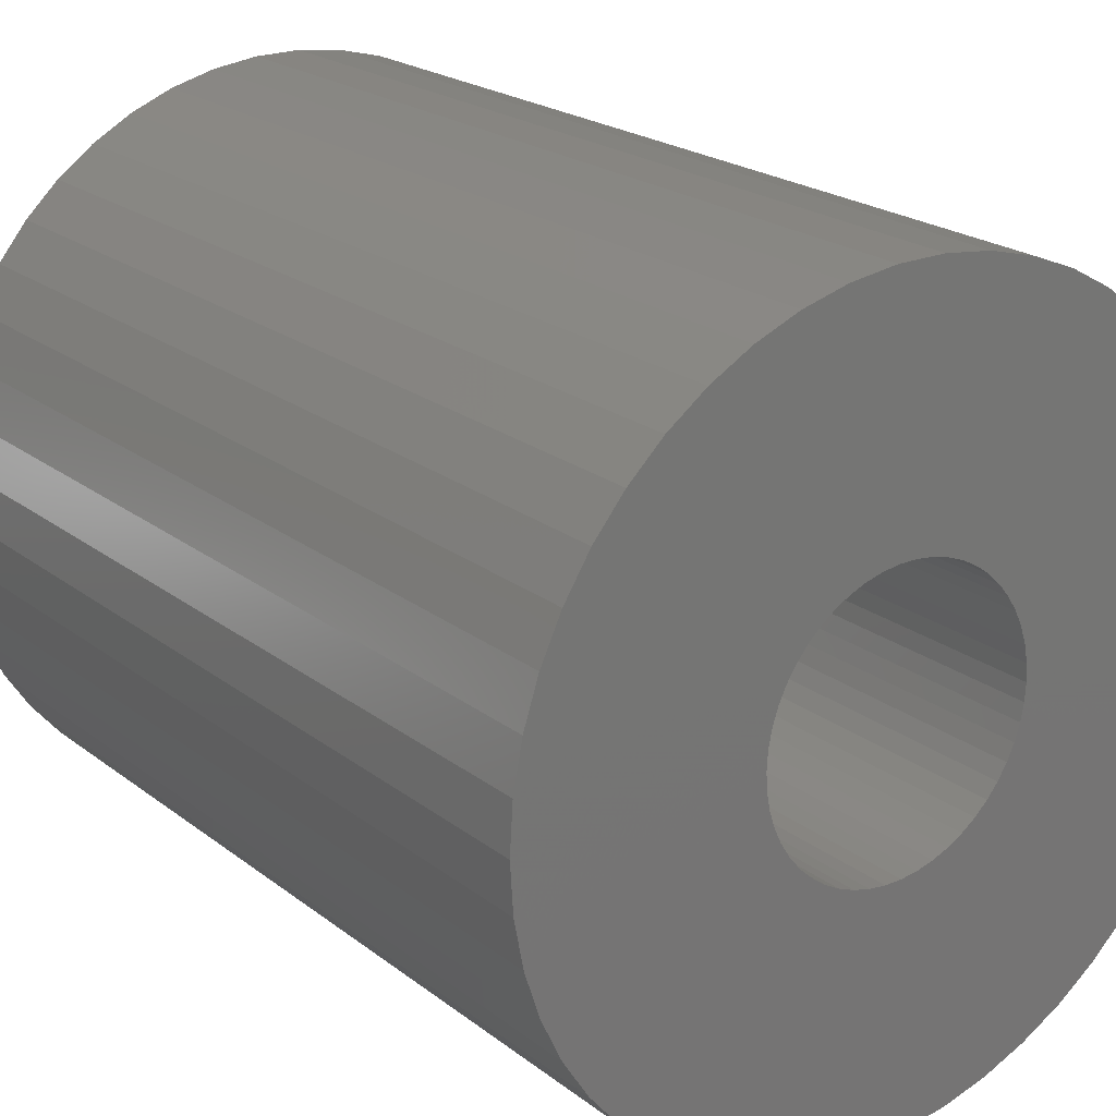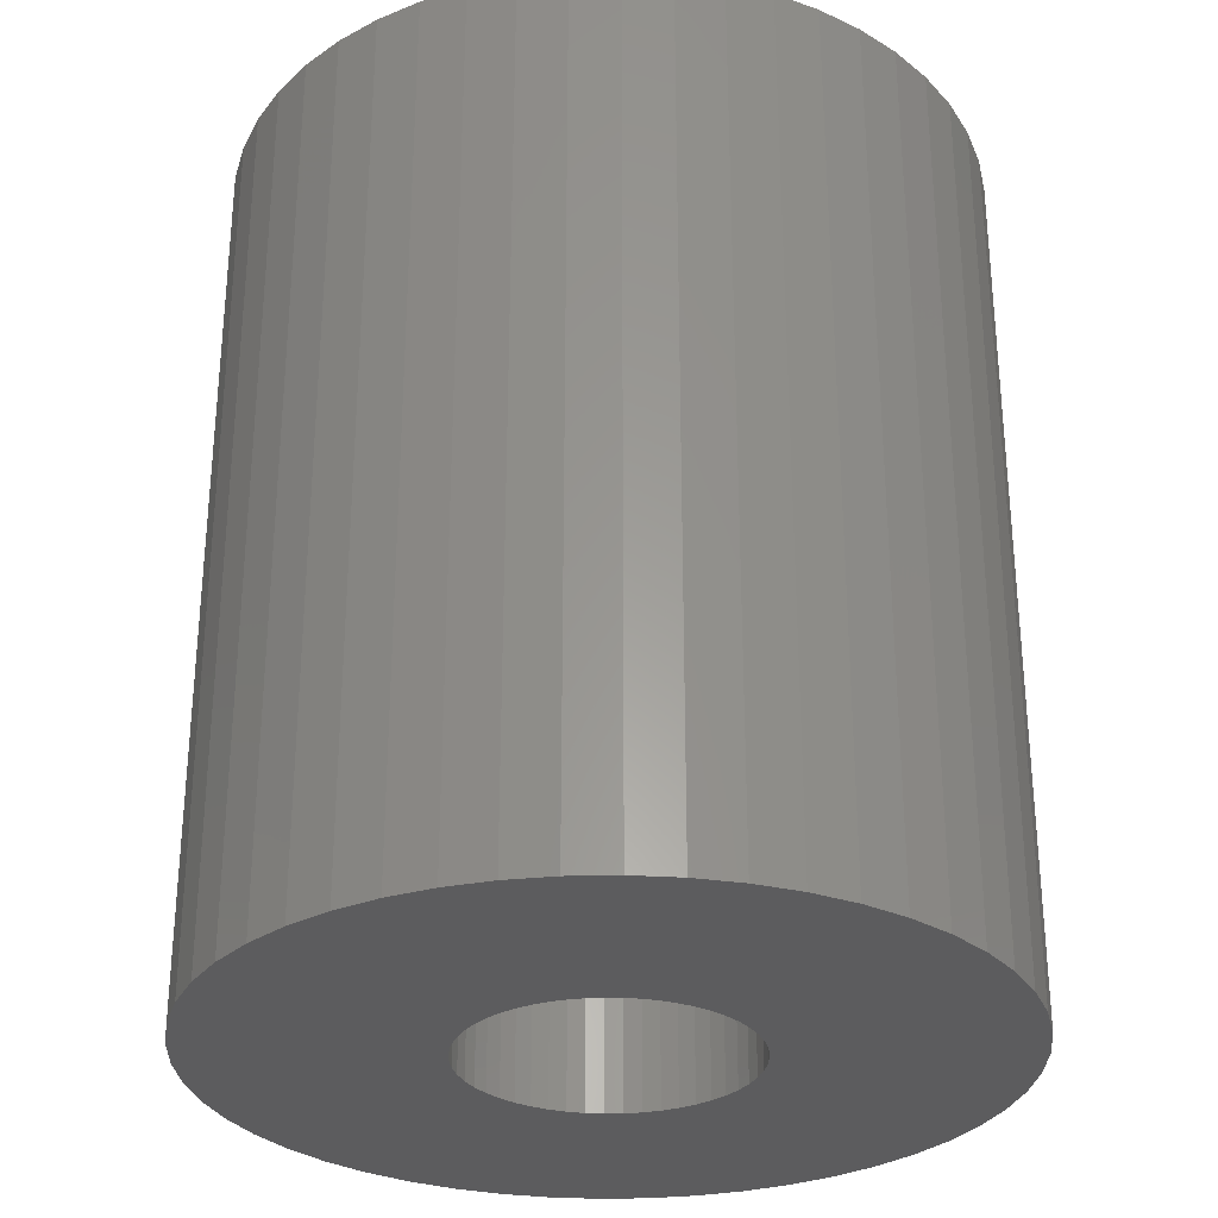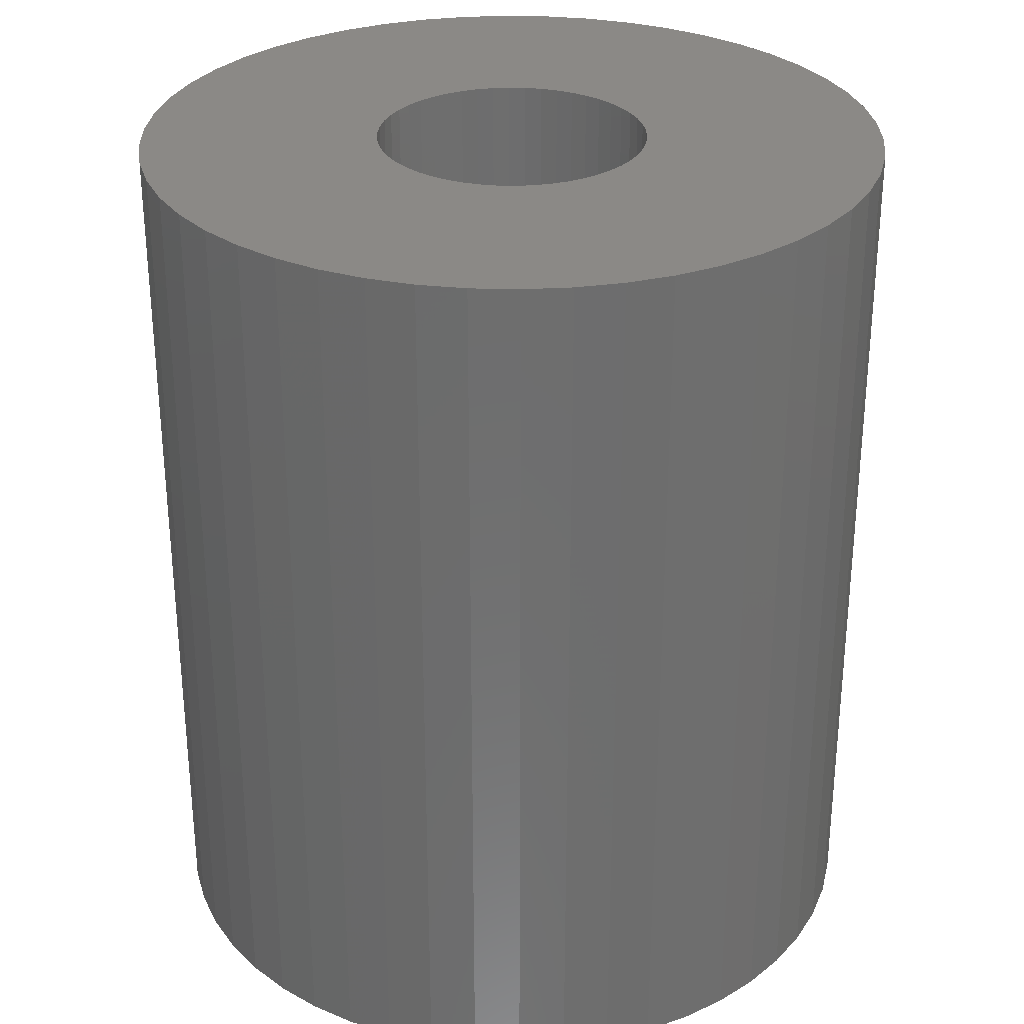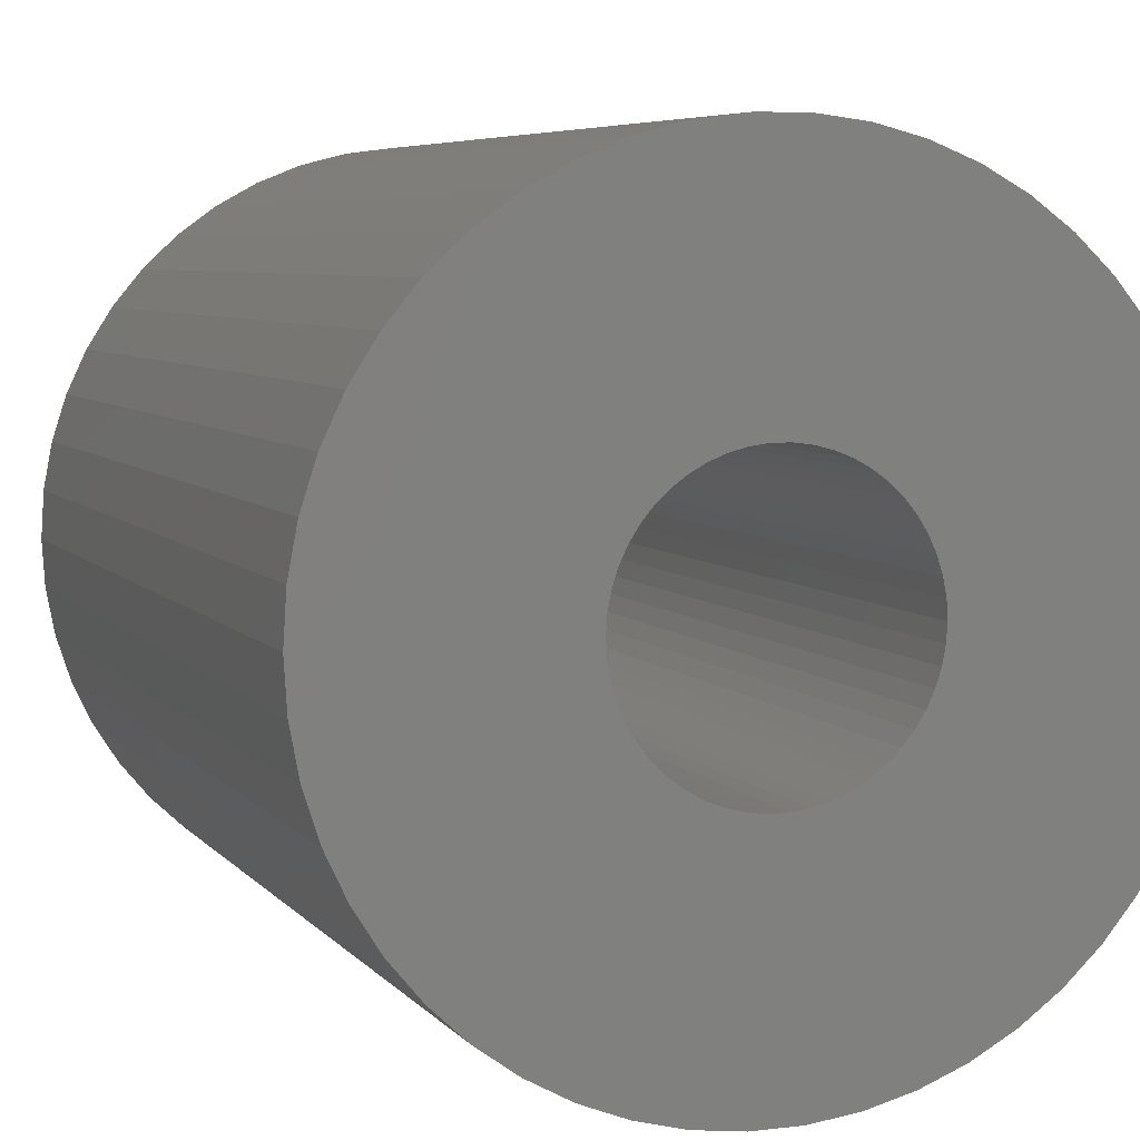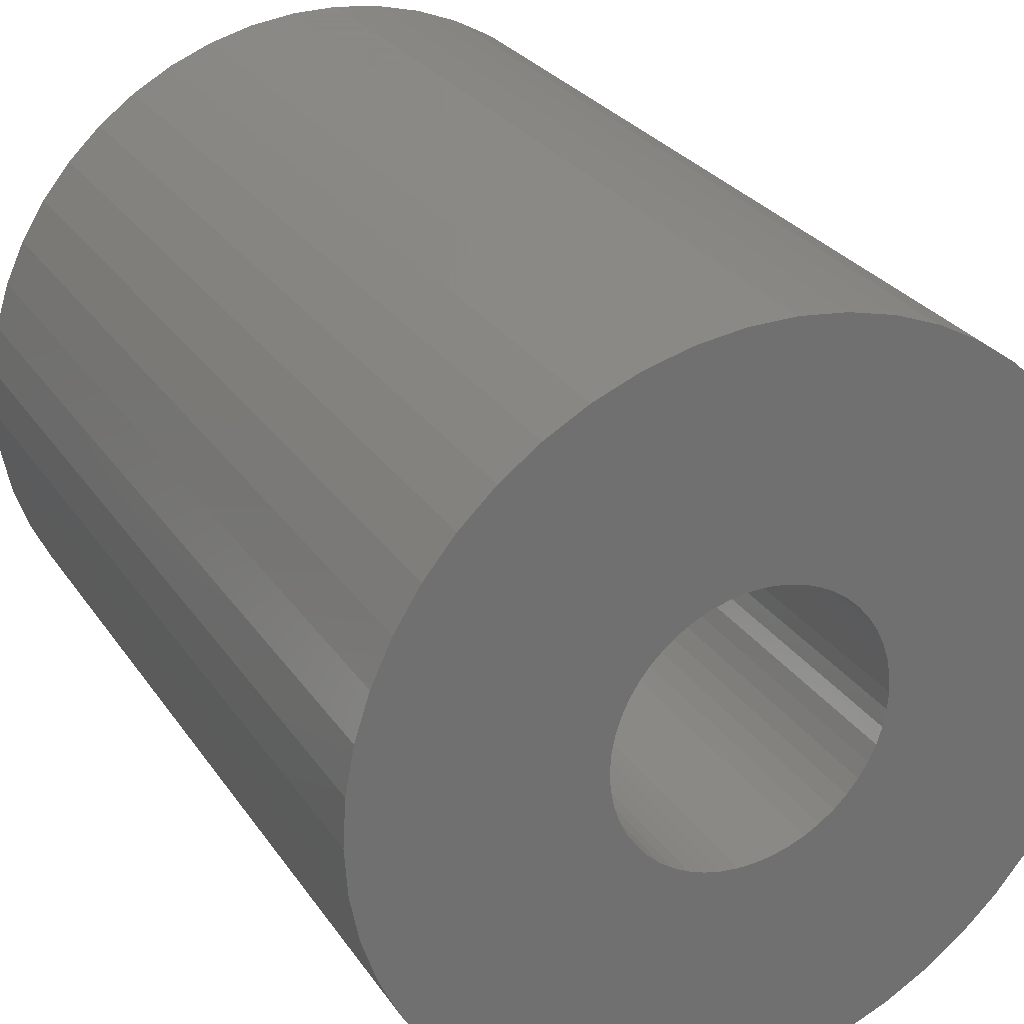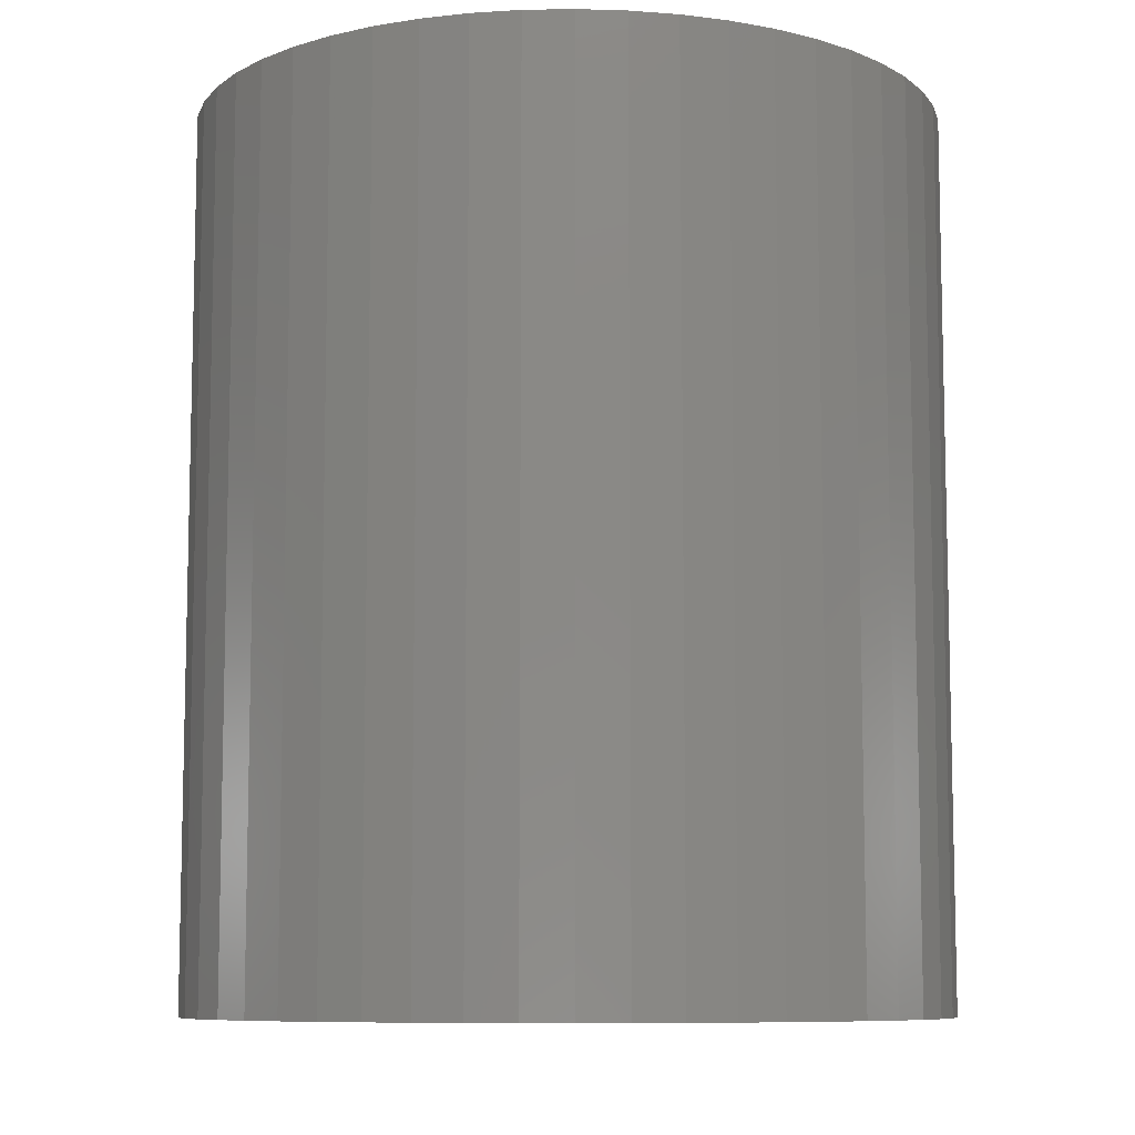
<metadata>
{"format":"stl","ext":"stl","renderer":"f3d","projection":"perspective","resolution":1024,"background":"white","views":[{"elev":21.6,"azim":143.0,"up":"+Y"},{"elev":-29.8,"azim":-70.1,"up":"+Z"},{"elev":29.9,"azim":-33.6,"up":"+Z"},{"elev":6.0,"azim":159.6,"up":"+Y"},{"elev":27.9,"azim":-27.2,"up":"+Y"},{"elev":-8.7,"azim":-33.4,"up":"+Z"}]}
</metadata>
<code>
# stl→obj: 200 verts, 400 faces
v -4.116 1.057 -5
v -3.952 1.565 5
v -3.952 1.565 -5
v -4.116 1.057 5
v 3.724 2.047 5
v 3.438 2.498 -5
v 3.438 2.498 5
v 3.724 2.047 -5
v 1.313 4.042 -5
v 0.7964 4.175 5
v 1.313 4.042 5
v 0.7964 4.175 -5
v 1.81 3.846 -5
v 1.81 3.846 5
v -1.313 4.042 -5
v -1.81 3.846 5
v -1.313 4.042 5
v -1.81 3.846 -5
v -3.724 2.047 5
v -3.724 2.047 -5
v 4.116 -1.057 5
v 4.216 -0.5327 -5
v 4.216 -0.5327 5
v 4.116 -1.057 -5
v 4.216 0.5327 5
v 4.116 1.057 -5
v 4.116 1.057 5
v 4.216 0.5327 -5
v 0.2669 4.242 5
v 0.2669 4.242 -5
v 2.709 3.275 -5
v 2.277 3.588 5
v 2.709 3.275 5
v 2.277 3.588 -5
v -4.216 0.5327 -5
v -4.216 0.5327 5
v -3.438 2.498 -5
v -3.098 2.909 5
v -3.098 2.909 -5
v -3.438 2.498 5
v -2.277 3.588 5
v -2.277 3.588 -5
v -0.2669 4.242 -5
v -0.7964 4.175 5
v -0.2669 4.242 5
v -0.7964 4.175 -5
v 4.25 0 5
v 4.25 0 -5
v 3.952 -1.565 5
v 3.952 -1.565 -5
v 2.277 -3.588 -5
v 2.709 -3.275 5
v 2.277 -3.588 5
v 2.709 -3.275 -5
v 3.098 2.909 -5
v 3.098 2.909 5
v -4.25 0 -5
v -4.25 0 5
v 1.55 0 5
v 1.538 0.1943 5
v 1.501 0.3855 5
v 3.952 1.565 5
v 1.538 -0.1943 5
v 1.441 0.5706 5
v 1.358 0.7467 5
v 1.501 -0.3855 5
v 1.254 0.9111 5
v 1.13 1.061 5
v 1.441 -0.5706 5
v 0.988 1.194 5
v 3.724 -2.047 5
v 0.8305 1.309 5
v 1.358 -0.7467 5
v 3.438 -2.498 5
v 0.66 1.402 5
v 0.479 1.474 5
v 0.2904 1.523 5
v 0.09732 1.547 5
v -0.09732 1.547 5
v -0.2904 1.523 5
v -0.479 1.474 5
v -0.66 1.402 5
v -0.8305 1.309 5
v -0.988 1.194 5
v -2.709 3.275 5
v -1.13 1.061 5
v -1.254 0.9111 5
v -1.358 0.7467 5
v 1.254 -0.9111 5
v 3.098 -2.909 5
v 1.13 -1.061 5
v 0.988 -1.194 5
v 0.8305 -1.309 5
v 1.81 -3.846 5
v 0.66 -1.402 5
v 1.313 -4.042 5
v 0.479 -1.474 5
v 0.7964 -4.175 5
v 0.2904 -1.523 5
v 0.2669 -4.242 5
v 0.09732 -1.547 5
v -0.09732 -1.547 5
v -0.2669 -4.242 5
v -0.2904 -1.523 5
v -0.7964 -4.175 5
v -0.479 -1.474 5
v -1.313 -4.042 5
v -0.66 -1.402 5
v -1.81 -3.846 5
v -0.8305 -1.309 5
v -2.277 -3.588 5
v -0.988 -1.194 5
v -2.709 -3.275 5
v -1.13 -1.061 5
v -3.098 -2.909 5
v -1.254 -0.9111 5
v -3.438 -2.498 5
v -1.358 -0.7467 5
v -3.724 -2.047 5
v -1.441 -0.5706 5
v -3.952 -1.565 5
v -1.501 -0.3855 5
v -4.116 -1.057 5
v -1.538 -0.1943 5
v -4.216 -0.5327 5
v -1.55 0 5
v -1.441 0.5706 5
v -1.501 0.3855 5
v -1.538 0.1943 5
v -2.709 3.275 -5
v 3.724 -2.047 -5
v 3.438 -2.498 -5
v -0.2669 -4.242 -5
v 0.2669 -4.242 -5
v 1.55 0 -5
v 1.538 -0.1943 -5
v 1.501 -0.3855 -5
v 1.538 0.1943 -5
v 1.441 -0.5706 -5
v 1.358 -0.7467 -5
v 1.501 0.3855 -5
v 1.254 -0.9111 -5
v 3.098 -2.909 -5
v 3.952 1.565 -5
v 1.13 -1.061 -5
v 1.441 0.5706 -5
v 0.988 -1.194 -5
v 0.8305 -1.309 -5
v 1.81 -3.846 -5
v 1.358 0.7467 -5
v 0.66 -1.402 -5
v 1.313 -4.042 -5
v 0.479 -1.474 -5
v 0.7964 -4.175 -5
v 0.2904 -1.523 -5
v 0.09732 -1.547 -5
v -0.09732 -1.547 -5
v -0.2904 -1.523 -5
v -0.7964 -4.175 -5
v -0.479 -1.474 -5
v -1.313 -4.042 -5
v -0.66 -1.402 -5
v -1.81 -3.846 -5
v -0.8305 -1.309 -5
v -2.277 -3.588 -5
v -0.988 -1.194 -5
v -2.709 -3.275 -5
v -1.13 -1.061 -5
v -3.098 -2.909 -5
v -1.254 -0.9111 -5
v -3.438 -2.498 -5
v -1.358 -0.7467 -5
v 1.254 0.9111 -5
v 1.13 1.061 -5
v 0.988 1.194 -5
v 0.8305 1.309 -5
v 0.66 1.402 -5
v 0.479 1.474 -5
v 0.2904 1.523 -5
v 0.09732 1.547 -5
v -0.09732 1.547 -5
v -0.2904 1.523 -5
v -0.479 1.474 -5
v -0.66 1.402 -5
v -0.8305 1.309 -5
v -0.988 1.194 -5
v -1.13 1.061 -5
v -1.254 0.9111 -5
v -1.358 0.7467 -5
v -1.441 0.5706 -5
v -1.501 0.3855 -5
v -1.538 0.1943 -5
v -1.55 0 -5
v -3.724 -2.047 -5
v -1.441 -0.5706 -5
v -3.952 -1.565 -5
v -1.501 -0.3855 -5
v -4.116 -1.057 -5
v -1.538 -0.1943 -5
v -4.216 -0.5327 -5
f 1 2 3
f 2 1 4
f 5 6 7
f 6 5 8
f 9 10 11
f 10 9 12
f 13 11 14
f 11 13 9
f 15 16 17
f 16 15 18
f 3 19 20
f 19 3 2
f 21 22 23
f 22 21 24
f 25 26 27
f 26 25 28
f 12 29 10
f 29 12 30
f 31 32 33
f 32 31 34
f 35 4 1
f 4 35 36
f 37 38 39
f 38 37 40
f 18 41 16
f 41 18 42
f 43 44 45
f 44 43 46
f 47 28 25
f 28 47 48
f 49 24 21
f 24 49 50
f 51 52 53
f 52 51 54
f 55 33 56
f 33 55 31
f 30 45 29
f 45 30 43
f 34 14 32
f 14 34 13
f 57 36 35
f 36 57 58
f 59 47 25
f 60 25 27
f 47 59 23
f 61 27 62
f 63 23 59
f 64 62 5
f 23 63 21
f 65 5 7
f 66 21 63
f 67 7 56
f 21 66 49
f 68 56 33
f 69 49 66
f 70 33 32
f 49 69 71
f 72 32 14
f 73 71 69
f 71 73 74
f 25 60 59
f 27 61 60
f 62 64 61
f 5 65 64
f 75 14 11
f 7 67 65
f 56 68 67
f 33 70 68
f 32 72 70
f 76 11 10
f 14 75 72
f 11 76 75
f 10 77 76
f 29 77 10
f 29 78 77
f 29 79 78
f 45 79 29
f 45 80 79
f 44 80 45
f 80 44 81
f 17 81 44
f 81 17 82
f 16 82 17
f 82 16 83
f 41 83 16
f 83 41 84
f 85 84 41
f 84 85 86
f 38 86 85
f 86 38 87
f 40 87 38
f 87 40 88
f 89 74 73
f 74 89 90
f 91 90 89
f 90 91 52
f 92 52 91
f 52 92 53
f 93 53 92
f 53 93 94
f 95 94 93
f 94 95 96
f 97 96 95
f 96 97 98
f 99 98 97
f 99 100 98
f 101 100 99
f 102 100 101
f 102 103 100
f 104 103 102
f 105 104 106
f 107 106 108
f 104 105 103
f 109 108 110
f 111 110 112
f 113 112 114
f 115 114 116
f 106 107 105
f 117 116 118
f 119 118 120
f 121 120 122
f 123 122 124
f 125 124 126
f 19 88 40
f 108 109 107
f 88 19 127
f 110 111 109
f 2 127 19
f 112 113 111
f 127 2 128
f 114 115 113
f 4 128 2
f 116 117 115
f 128 4 129
f 118 119 117
f 36 129 4
f 120 121 119
f 129 36 126
f 122 123 121
f 58 126 36
f 124 125 123
f 126 58 125
f 20 40 37
f 40 20 19
f 46 17 44
f 17 46 15
f 42 85 41
f 85 42 130
f 130 38 85
f 38 130 39
f 74 131 71
f 131 74 132
f 133 100 103
f 100 133 134
f 135 48 22
f 136 22 24
f 48 135 28
f 137 24 50
f 138 28 135
f 139 50 131
f 28 138 26
f 140 131 132
f 141 26 138
f 142 132 143
f 26 141 144
f 145 143 54
f 146 144 141
f 147 54 51
f 144 146 8
f 148 51 149
f 150 8 146
f 8 150 6
f 22 136 135
f 24 137 136
f 50 139 137
f 131 140 139
f 151 149 152
f 132 142 140
f 143 145 142
f 54 147 145
f 51 148 147
f 153 152 154
f 149 151 148
f 152 153 151
f 154 155 153
f 134 155 154
f 134 156 155
f 134 157 156
f 133 157 134
f 133 158 157
f 159 158 133
f 158 159 160
f 161 160 159
f 160 161 162
f 163 162 161
f 162 163 164
f 165 164 163
f 164 165 166
f 167 166 165
f 166 167 168
f 169 168 167
f 168 169 170
f 171 170 169
f 170 171 172
f 173 6 150
f 6 173 55
f 174 55 173
f 55 174 31
f 175 31 174
f 31 175 34
f 176 34 175
f 34 176 13
f 177 13 176
f 13 177 9
f 178 9 177
f 9 178 12
f 179 12 178
f 179 30 12
f 180 30 179
f 181 30 180
f 181 43 30
f 182 43 181
f 46 182 183
f 15 183 184
f 182 46 43
f 18 184 185
f 42 185 186
f 130 186 187
f 39 187 188
f 183 15 46
f 37 188 189
f 20 189 190
f 3 190 191
f 1 191 192
f 35 192 193
f 194 172 171
f 184 18 15
f 172 194 195
f 185 42 18
f 196 195 194
f 186 130 42
f 195 196 197
f 187 39 130
f 198 197 196
f 188 37 39
f 197 198 199
f 189 20 37
f 200 199 198
f 190 3 20
f 199 200 193
f 191 1 3
f 57 193 200
f 192 35 1
f 193 57 35
f 134 98 100
f 98 134 154
f 62 8 5
f 8 62 144
f 27 144 62
f 144 27 26
f 7 55 56
f 55 7 6
f 23 48 47
f 48 23 22
f 71 50 49
f 50 71 131
f 171 119 194
f 119 171 117
f 194 121 196
f 121 194 119
f 154 96 98
f 96 154 152
f 149 53 94
f 53 149 51
f 152 94 96
f 94 152 149
f 54 90 52
f 90 54 143
f 167 111 113
f 111 167 165
f 161 105 107
f 105 161 159
f 159 103 105
f 103 159 133
f 198 125 200
f 125 198 123
f 200 58 57
f 58 200 125
f 169 117 171
f 117 169 115
f 169 113 115
f 113 169 167
f 90 132 74
f 132 90 143
f 165 109 111
f 109 165 163
f 196 123 198
f 123 196 121
f 163 107 109
f 107 163 161
f 146 65 150
f 65 146 64
f 150 67 173
f 67 150 65
f 179 76 77
f 76 179 178
f 178 75 76
f 75 178 177
f 184 81 82
f 81 184 183
f 127 189 88
f 189 127 190
f 137 63 136
f 63 137 66
f 176 70 72
f 70 176 175
f 129 191 128
f 191 129 192
f 87 187 86
f 187 87 188
f 185 82 83
f 82 185 184
f 183 80 81
f 80 183 182
f 135 60 138
f 60 135 59
f 139 66 137
f 66 139 69
f 166 114 112
f 114 166 168
f 147 93 92
f 93 147 148
f 141 64 146
f 64 141 61
f 175 68 70
f 68 175 174
f 181 78 79
f 78 181 180
f 177 72 75
f 72 177 176
f 126 192 129
f 192 126 193
f 128 190 127
f 190 128 191
f 88 188 87
f 188 88 189
f 182 79 80
f 79 182 181
f 186 83 84
f 83 186 185
f 187 84 86
f 84 187 186
f 156 102 101
f 102 156 157
f 120 197 122
f 197 120 195
f 114 170 116
f 170 114 168
f 155 101 99
f 101 155 156
f 153 99 97
f 99 153 155
f 138 61 141
f 61 138 60
f 173 68 174
f 68 173 67
f 180 77 78
f 77 180 179
f 136 59 135
f 59 136 63
f 162 110 108
f 110 162 164
f 158 106 104
f 106 158 160
f 148 95 93
f 95 148 151
f 145 89 142
f 89 145 91
f 140 69 139
f 69 140 73
f 142 73 140
f 73 142 89
f 157 104 102
f 104 157 158
f 122 199 124
f 199 122 197
f 124 193 126
f 193 124 199
f 116 172 118
f 172 116 170
f 118 195 120
f 195 118 172
f 151 97 95
f 97 151 153
f 145 92 91
f 92 145 147
f 164 112 110
f 112 164 166
f 160 108 106
f 108 160 162

</code>
